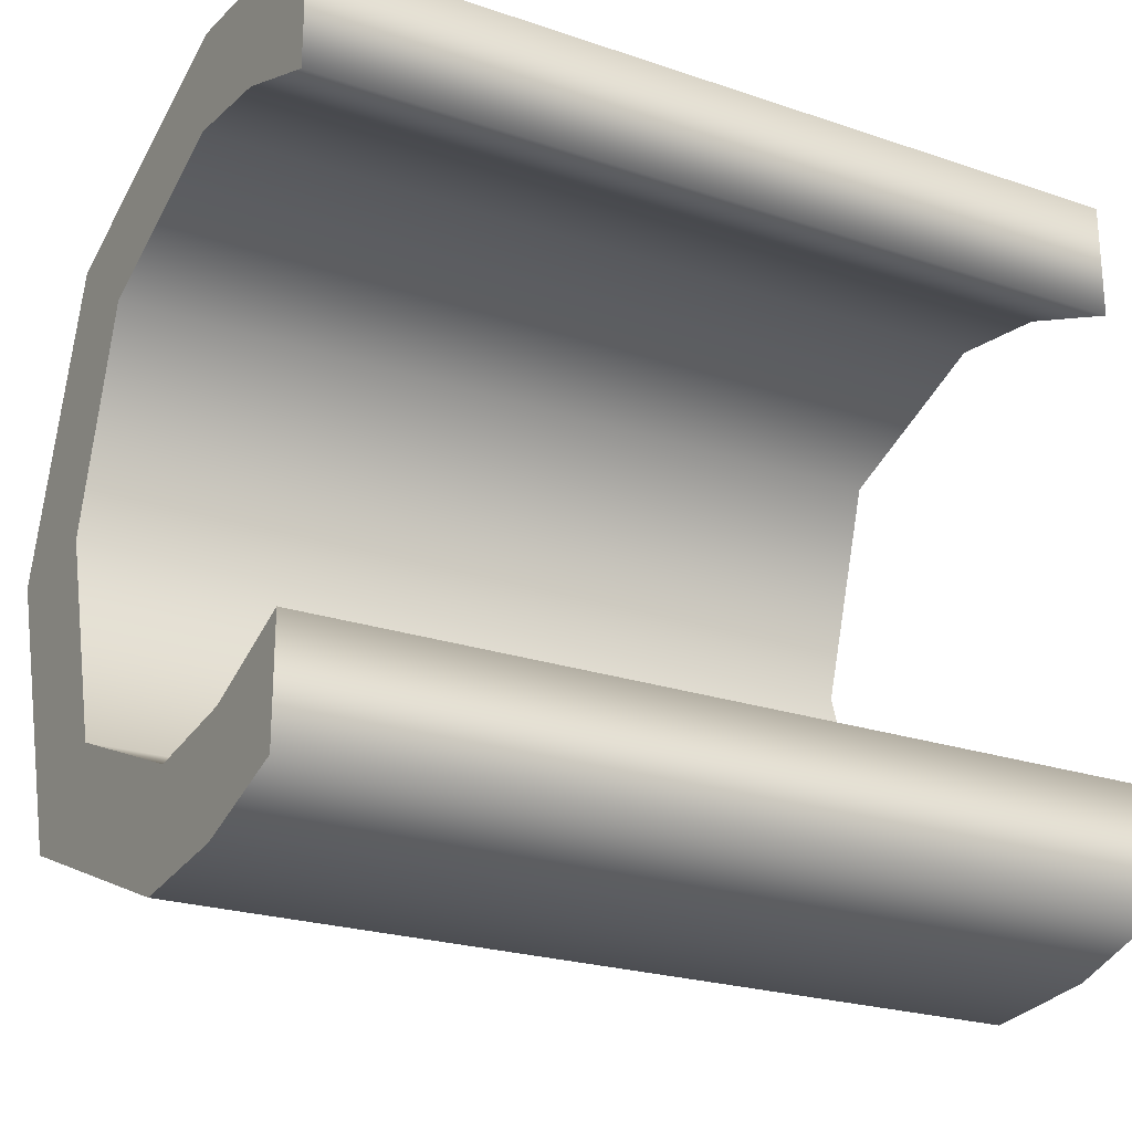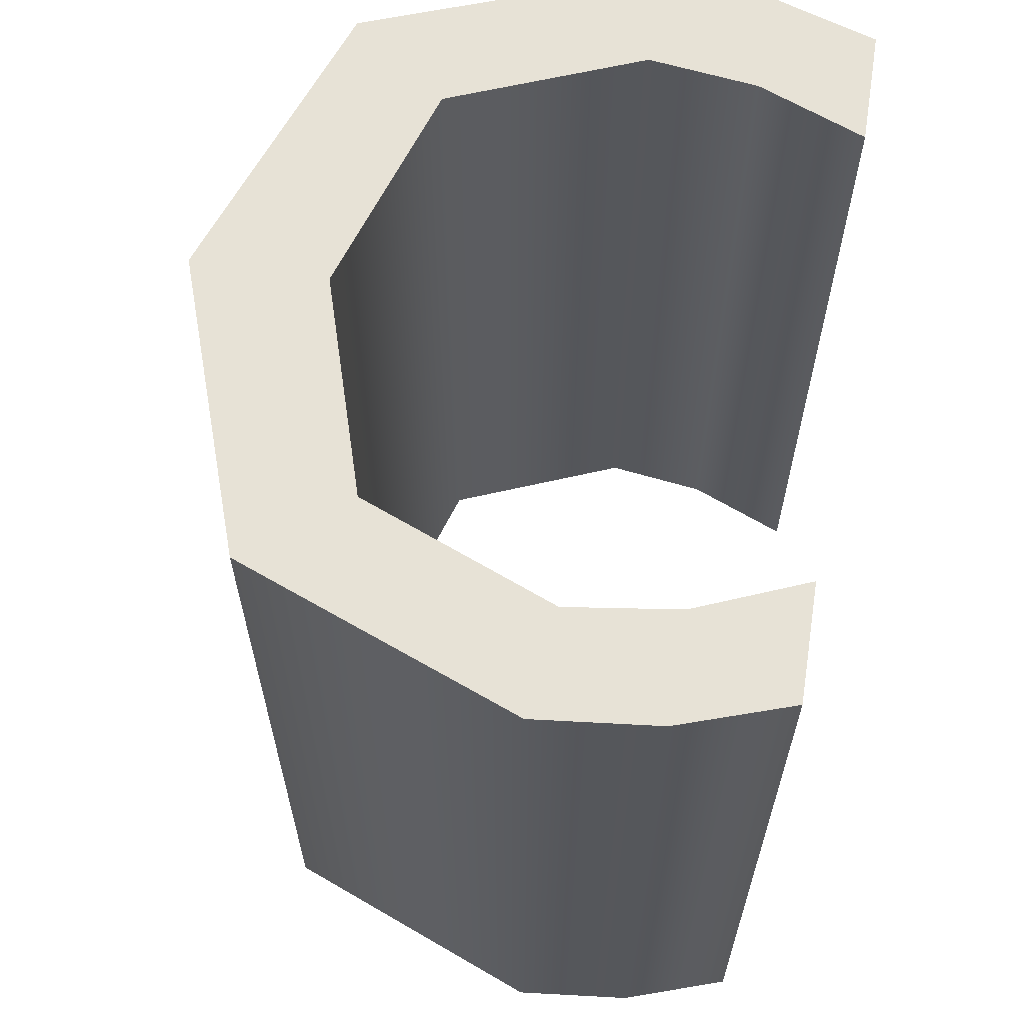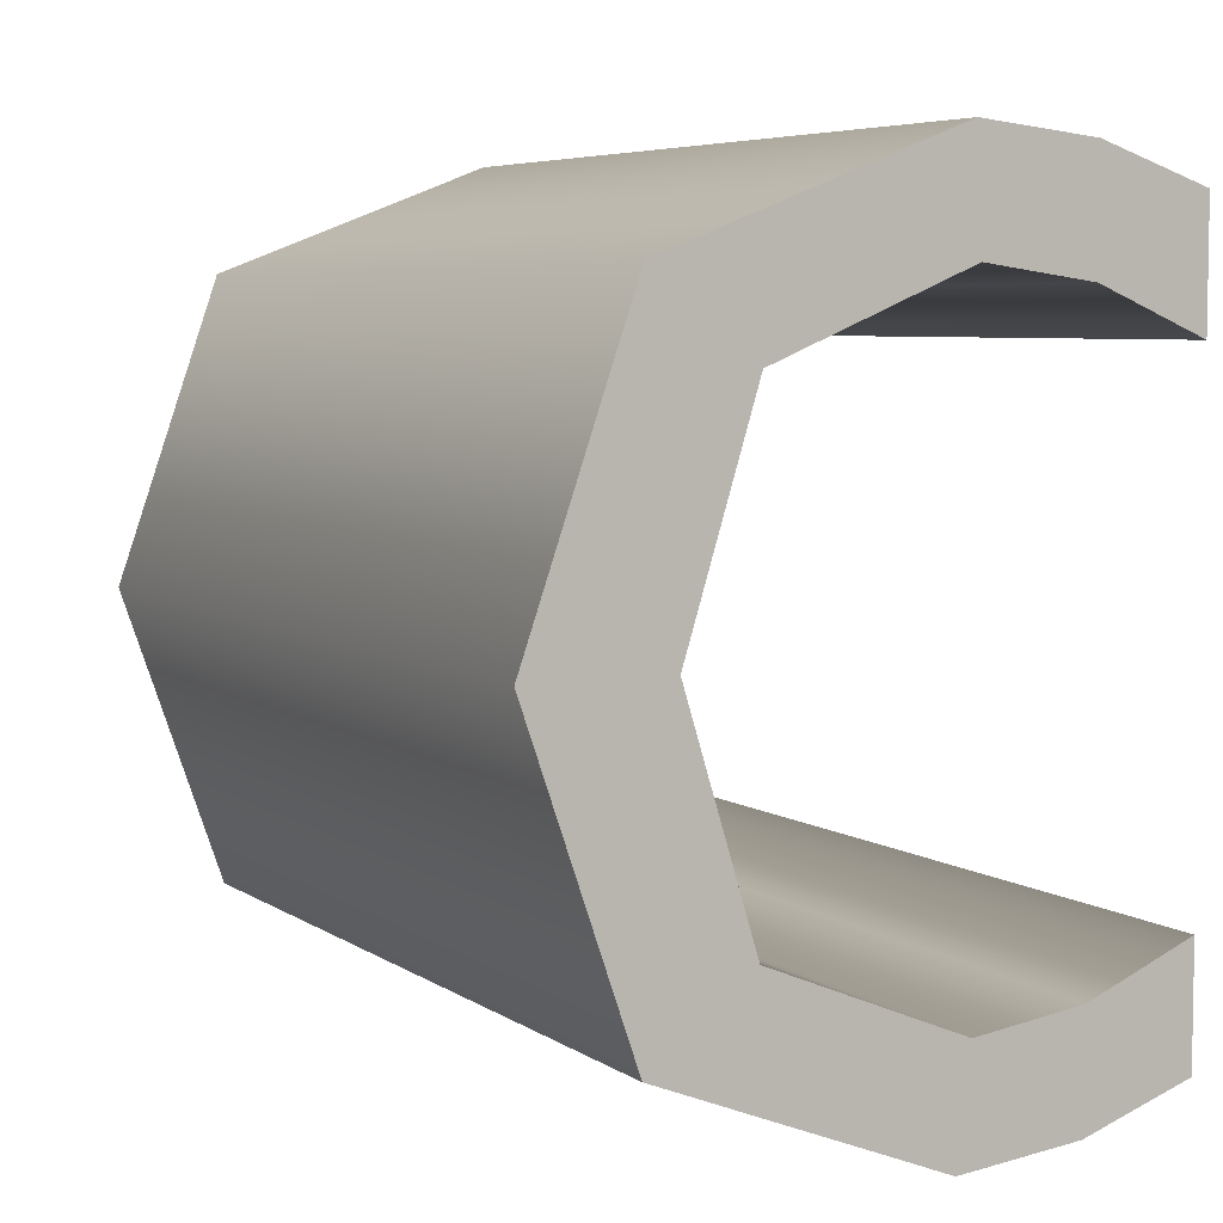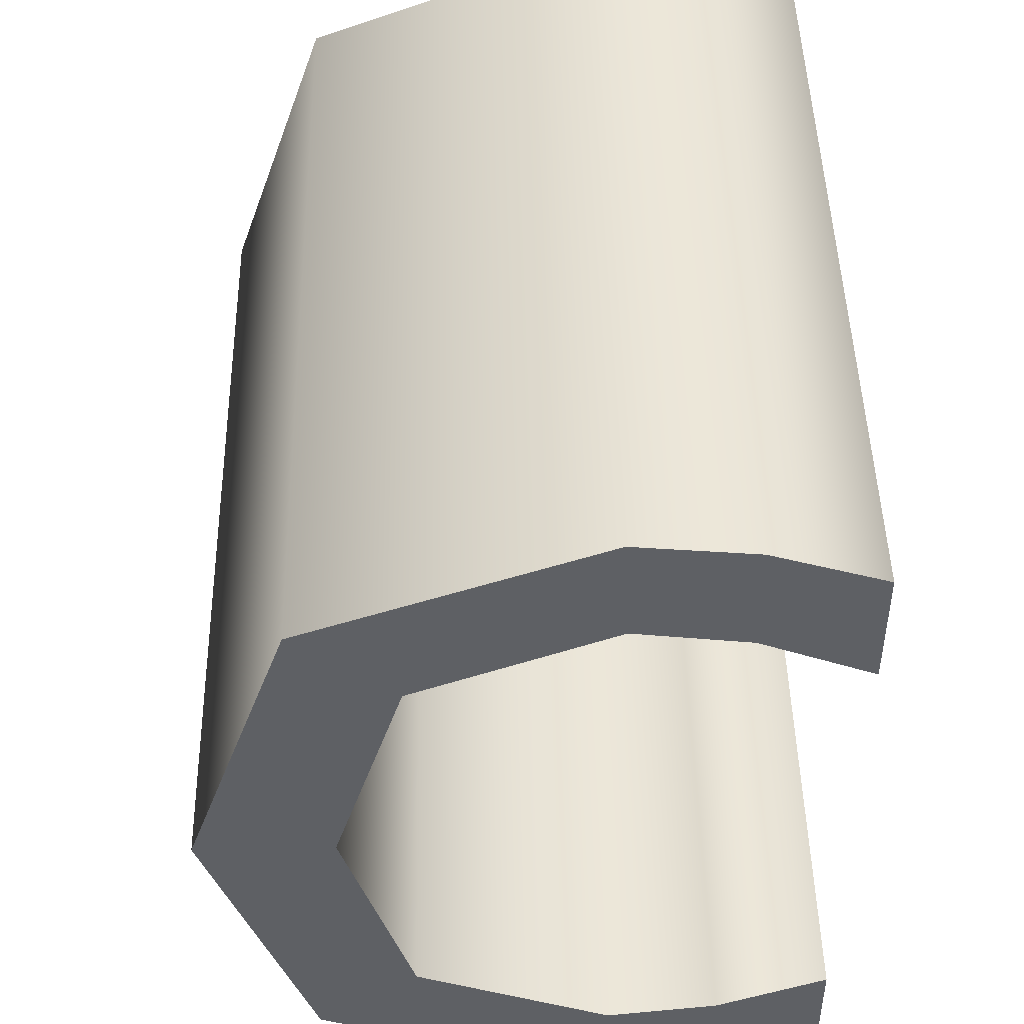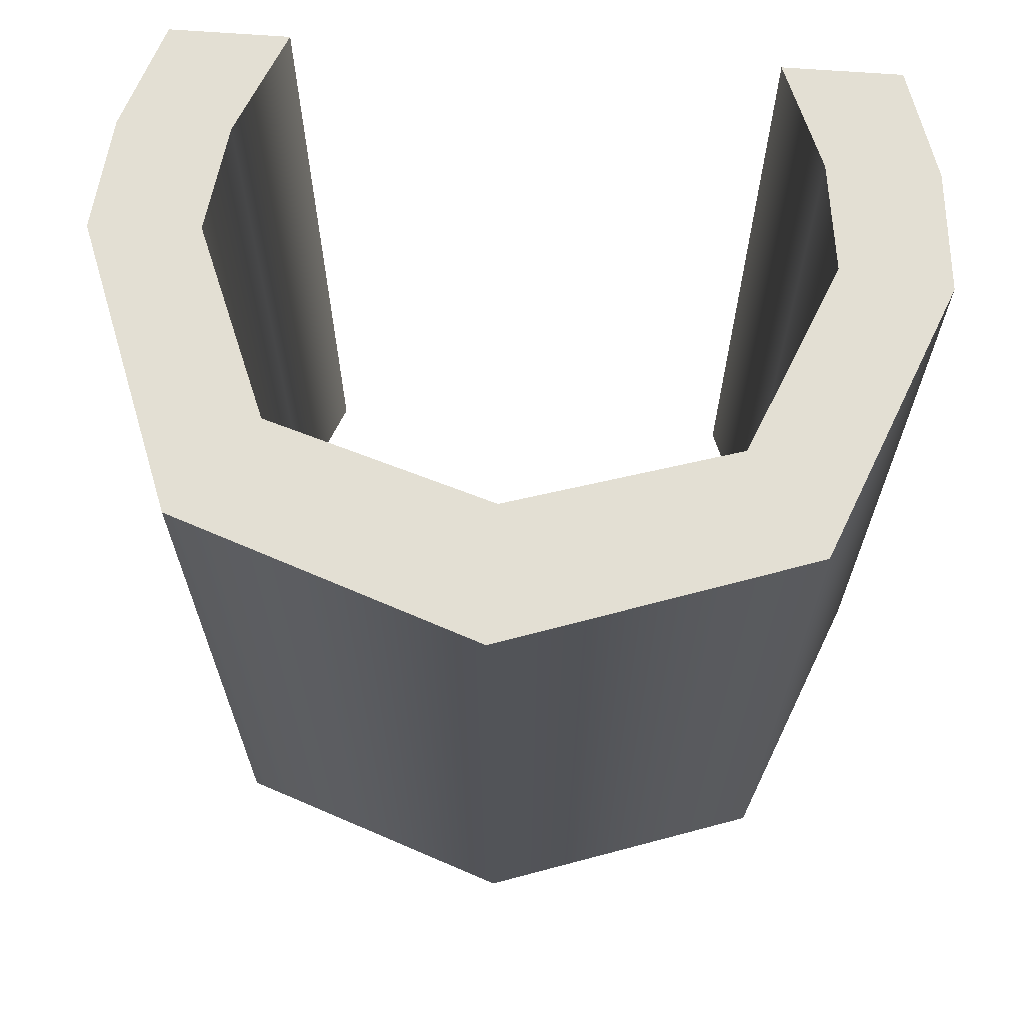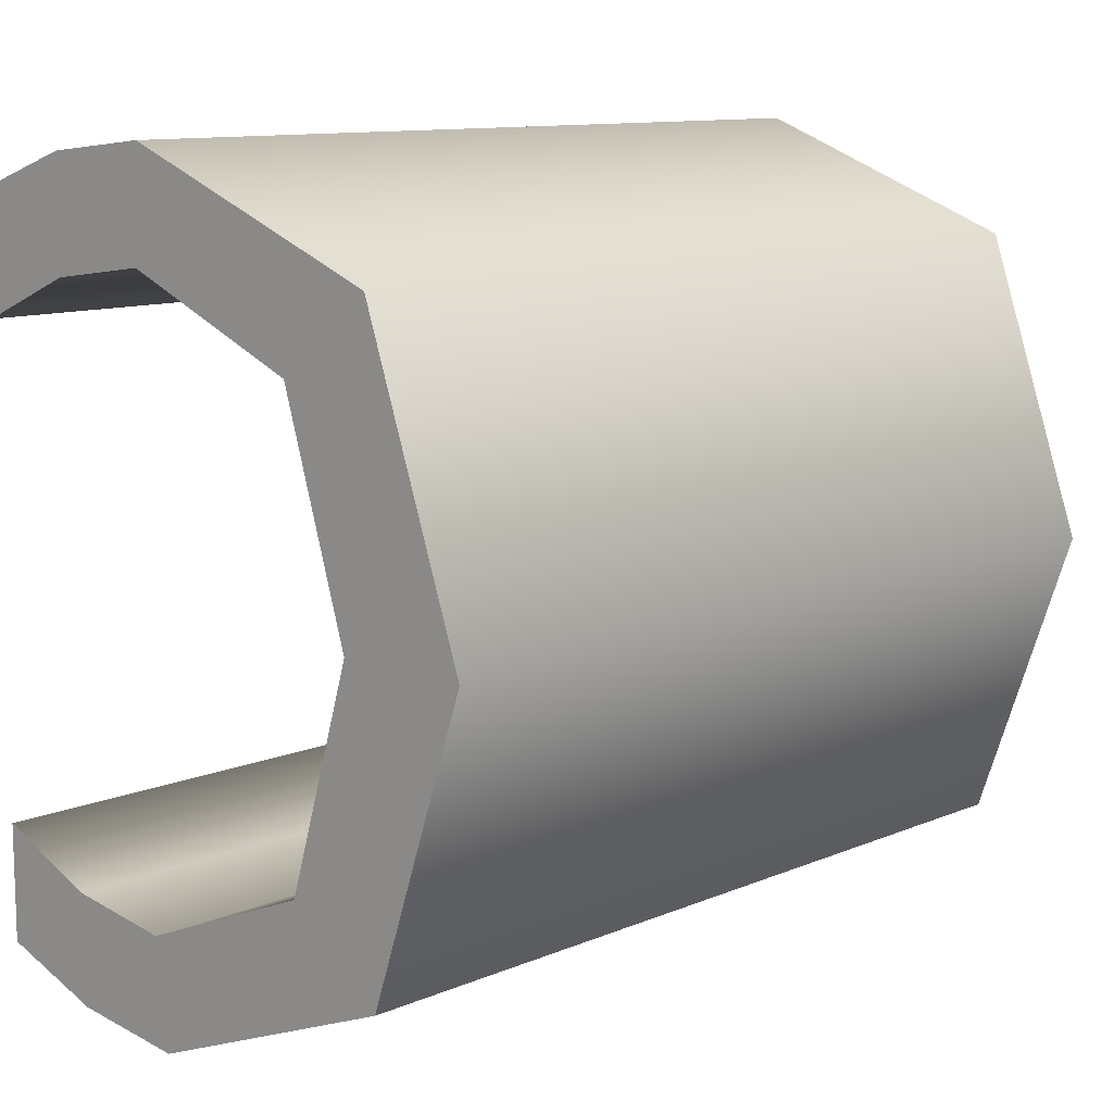
<metadata>
{"format":"obj","ext":"obj","renderer":"f3d","projection":"perspective","resolution":1024,"background":"white","views":[{"elev":-23.4,"azim":60.3,"up":"+Y"},{"elev":63.0,"azim":9.0,"up":"+Z"},{"elev":5.8,"azim":-28.3,"up":"+Y"},{"elev":46.6,"azim":-1.2,"up":"+Y"},{"elev":67.1,"azim":-85.8,"up":"+Z"},{"elev":11.1,"azim":-136.0,"up":"+Y"}]}
</metadata>
<code>
o c_Text.718
v 0.1094 0.3488 0.3949
v 0.2062 0.3165 0.3949
v 0.2062 0.3165 -0.3631
v 0.1094 0.3488 -0.3631
v 0.2062 0.2104 0.3949
v 0.2062 0.2104 -0.3631
v 0.1097 0.2502 0.3949
v 0.1097 0.2502 -0.3631
v 0.01196 0.2634 0.3949
v 0.01196 0.2634 -0.3631
v -0.1595 0.1934 0.3949
v -0.1595 0.1934 -0.3631
v -0.2205 -0.002944 0.3949
v -0.2205 -0.002944 -0.3631
v -0.1595 -0.1993 0.3949
v -0.1595 -0.1993 -0.3631
v 0.01196 -0.2693 0.3949
v 0.01196 -0.2693 -0.3631
v 0.1097 -0.2561 0.3949
v 0.1097 -0.2561 -0.3631
v 0.2062 -0.2163 0.3949
v 0.2062 -0.2163 -0.3631
v 0.2062 -0.3211 0.3949
v 0.2062 -0.3211 -0.3631
v 0.1078 -0.3544 0.3949
v 0.1078 -0.3544 -0.3631
v -0.000366 -0.3655 0.3949
v -0.000366 -0.3655 -0.3631
v -0.2482 -0.2675 0.3949
v -0.2482 -0.2675 -0.3631
v -0.3401 -0.002944 0.3949
v -0.3401 -0.002944 -0.3631
v -0.2473 0.2628 0.3949
v -0.2473 0.2628 -0.3631
v 0.007034 0.3596 0.3949
v 0.007034 0.3596 -0.3631
v 0.1094 0.3488 -0.3631
v -0.2473 0.2628 -0.3631
v 0.007034 0.3596 -0.3631
v 0.2062 0.3165 -0.3631
v 0.01196 0.2634 -0.3631
v 0.1097 0.2502 -0.3631
v 0.2062 0.2104 -0.3631
v -0.1595 0.1934 -0.3631
v -0.3401 -0.002944 -0.3631
v -0.2205 -0.002944 -0.3631
v -0.2482 -0.2675 -0.3631
v -0.1595 -0.1993 -0.3631
v 0.01196 -0.2693 -0.3631
v 0.2062 -0.3211 -0.3631
v 0.1097 -0.2561 -0.3631
v 0.2062 -0.2163 -0.3631
v -0.000366 -0.3655 -0.3631
v 0.1078 -0.3544 -0.3631
v -0.2473 0.2628 0.3949
v 0.1094 0.3488 0.3949
v 0.007034 0.3596 0.3949
v 0.2062 0.3165 0.3949
v 0.01196 0.2634 0.3949
v 0.1097 0.2502 0.3949
v 0.2062 0.2104 0.3949
v -0.1595 0.1934 0.3949
v -0.3401 -0.002944 0.3949
v -0.2205 -0.002944 0.3949
v -0.2482 -0.2675 0.3949
v -0.1595 -0.1993 0.3949
v 0.01196 -0.2693 0.3949
v 0.1097 -0.2561 0.3949
v 0.2062 -0.3211 0.3949
v 0.2062 -0.2163 0.3949
v -0.000366 -0.3655 0.3949
v 0.1078 -0.3544 0.3949
f 37 38 39
f 40 38 37
f 41 38 40
f 42 41 40
f 43 42 40
f 44 38 41
f 44 45 38
f 46 45 44
f 46 47 45
f 48 47 46
f 49 47 48
f 50 51 52
f 50 49 51
f 49 53 47
f 50 53 49
f 54 53 50
f 55 56 57
f 55 58 56
f 55 59 58
f 59 60 58
f 60 61 58
f 55 62 59
f 63 62 55
f 63 64 62
f 65 64 63
f 65 66 64
f 65 67 66
f 68 69 70
f 67 69 68
f 71 67 65
f 71 69 67
f 71 72 69
f 2 4 1
f 5 3 2
f 7 6 5
f 9 8 7
f 11 10 9
f 13 12 11
f 15 14 13
f 17 16 15
f 19 18 17
f 21 20 19
f 23 22 21
f 25 24 23
f 27 26 25
f 29 28 27
f 31 30 29
f 33 32 31
f 35 34 33
f 1 36 35
f 2 3 4
f 5 6 3
f 7 8 6
f 9 10 8
f 11 12 10
f 13 14 12
f 15 16 14
f 17 18 16
f 19 20 18
f 21 22 20
f 23 24 22
f 25 26 24
f 27 28 26
f 29 30 28
f 31 32 30
f 33 34 32
f 35 36 34
f 1 4 36

</code>
